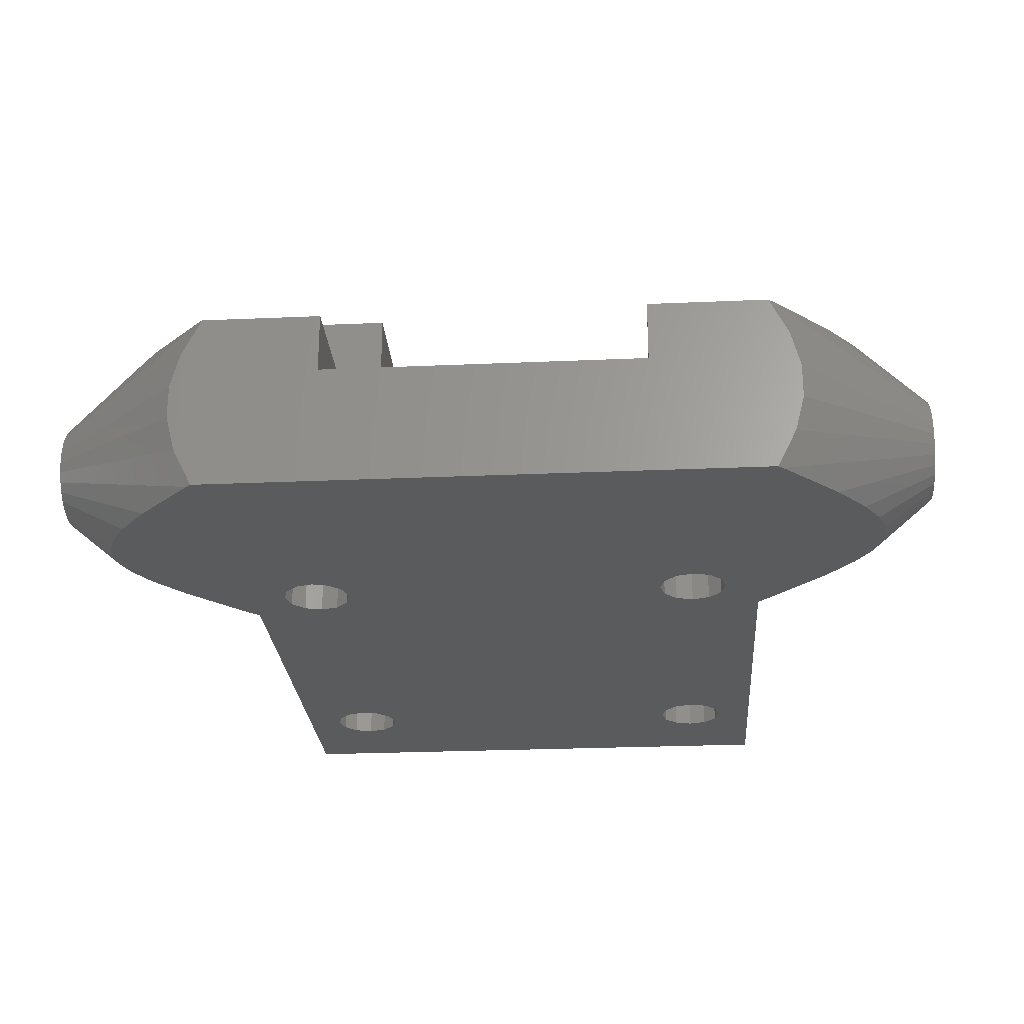
<metadata>
{"format":"stl","ext":"stl","renderer":"f3d","projection":"perspective","resolution":1024,"background":"white","views":[{"elev":-25.2,"azim":-175.9,"up":"+Z"}]}
</metadata>
<code>
# stl→obj: 438 verts, 896 faces
v -13.5 6.57 3.509
v -13.5 6.57 5.491
v -22 13.51 4.761
v -22 13.51 4.239
v -22 13.51 4.5
v -13.5 6.939 1.771
v -22 14.28 4.5
v -22 14.51 3.638
v -22 15.14 3.006
v -22 17.49 3.638
v -22 18.49 4.5
v -22 16.86 3.006
v -22 17.73 4.5
v -22 18.49 4.239
v -22 18.38 3.727
v -22 18.17 3.25
v -22 16 2.775
v -22 17.86 2.827
v -22 17.47 2.477
v -22 17.02 2.216
v -22 16.52 2.055
v -22 16 2
v -22 15.48 2.055
v -22 14.98 2.216
v -22 14.53 2.477
v -22 14.14 2.827
v -22 13.83 3.25
v -22 13.62 3.727
v -13.5 -16 0
v -13.5 -16 6
v -13.5 7.681 0
v -13.5 6.612 5.692
v -13.5 6.678 6
v -13.5 6.982 1.57
v -22 13.62 5.273
v -22 13.83 5.75
v -22 14.14 6.173
v -22 14.53 6.523
v -22 14.98 6.784
v -22 15.48 6.945
v -22 16 7
v -22 15.14 5.994
v -22 16.52 6.945
v -22 16 6.225
v -22 17.02 6.784
v -22 14.51 5.362
v -22 16.86 5.994
v -22 17.47 6.523
v -22 17.86 6.173
v -22 17.49 5.362
v -22 18.17 5.75
v -22 18.38 5.273
v -22 18.49 4.761
v -13.62 7.788 0
v -14.09 8.206 0
v -16.4 10.54 0
v -16.86 11 0
v -17.9 12.28 0
v -18.27 12.73 0
v -18.78 13.56 0
v -19.05 14 0
v -19.28 14.62 0
v -19.44 15.04 0
v -19.51 15.57 0
v -19.57 16 0
v -19.5 16.52 0
v -19.44 16.96 0
v -19.22 17.55 0
v -19.05 18 0
v -18.57 18.78 0
v -18.27 19.27 0
v -17.28 20.48 0
v -16.86 21 0
v -14.57 23.31 0
v -14.09 23.79 0
v -14.67 24 1.64
v -13.86 24 0
v -14.8 24 1.901
v -15.18 24 3.391
v -15.25 24 3.659
v -15.25 24 5.341
v -11 17.73 4.5
v -11 17.49 5.362
v -11 17.49 3.638
v -11 16.86 3.006
v -11 16 2.775
v -11 15.14 3.006
v -11 14.51 3.638
v -11 14.28 4.5
v -11 14.51 5.362
v 13.86 24 0
v 14.09 23.79 0
v 14.57 23.31 0
v 16.86 21 0
v 17.28 20.48 0
v 18.27 19.27 0
v 18.57 18.78 0
v 19.05 18 0
v 19.22 17.55 0
v 19.44 16.96 0
v 19.5 16.52 0
v 19.57 16 0
v 19.51 15.57 0
v 19.44 15.04 0
v 19.28 14.62 0
v 19.05 14 0
v 18.78 13.56 0
v 18.27 12.73 0
v 17.9 12.28 0
v 16.86 11 0
v 10.86 11.49 0
v 16.4 10.54 0
v 11.49 9.137 0
v 14.09 8.206 0
v -11.49 9.137 0
v 13.5 -16 0
v -10 -11.72 0
v -9.137 -11.49 0
v -9.137 -8.506 0
v -8.506 -9.137 0
v -11.72 -10 0
v -8.275 -10 0
v -8.506 -10.86 0
v -11.49 -10.86 0
v -10.86 -11.49 0
v 10 -11.72 0
v 9.137 -11.49 0
v 8.506 -10.86 0
v -10 -8.275 0
v -10.86 -8.506 0
v -11.49 -9.137 0
v -11.49 10.86 0
v -11.72 10 0
v -10.86 8.506 0
v 13.62 7.788 0
v 13.5 7.681 0
v -10 8.275 0
v -9.137 8.506 0
v -8.506 9.137 0
v -10.86 11.49 0
v -10 11.72 0
v -8.275 10 0
v -8.506 10.86 0
v -9.137 11.49 0
v 9.137 8.506 0
v 8.275 -10 0
v 11.49 -9.137 0
v 11.72 -10 0
v 8.506 -9.137 0
v 10.86 8.506 0
v 10.86 -11.49 0
v 11.49 -10.86 0
v 10.86 -8.506 0
v 10 -8.275 0
v 9.137 -8.506 0
v 8.506 9.137 0
v 8.275 10 0
v 11.49 10.86 0
v 10 8.275 0
v 11.72 10 0
v 8.506 10.86 0
v 9.137 11.49 0
v 10 11.72 0
v -12.24 6 7.749
v -12.69 6 6
v 6.5 -13 6
v 13.5 -16 6
v -9.137 -11.49 6
v -9.137 -8.506 6
v -8.506 -9.137 6
v -1.5 5.278 6
v -0.7782 6 6
v -8 6 6
v 2.778 6 6
v 8.778 6.106e-16 6
v 11.61 8.327e-16 6
v 8 13.33 6
v 6.5 13 6
v 8 13 6
v 7.136 13.27 6
v -1.5 -5.278 6
v -3 15.16 6
v -3 13.02 6
v 3 15.16 6
v -8 13.33 6
v -7.136 13.27 6
v -11.72 -10 6
v -11.49 -9.137 6
v 2.778 -6 6
v -0.7782 -6 6
v -11.49 -10.86 6
v -8.506 -10.86 6
v -8.275 -10 6
v -10.86 -8.506 6
v -10 -8.275 6
v -10 -11.72 6
v -10.86 -11.49 6
v 6.5 -5.107 6
v 6.5 5.107 6
v 3 13.02 6
v 13.5 -13 6
v -11 15.14 5.994
v -11 16 6.225
v -11 16.86 5.994
v -14.87 24 6.831
v -14.8 24 7.099
v -13.92 24 8.865
v -14.09 23.79 9
v -13.86 24 9
v -16.4 21.46 9
v -16.86 21 9
v -17.9 19.72 9
v -18.27 19.27 9
v -18.78 18.44 9
v -19.05 18 9
v -19.28 17.38 9
v -19.44 16.96 9
v -19.51 16.43 9
v -19.57 16 9
v -19.5 15.48 9
v -19.44 15.04 9
v -19.22 14.45 9
v -19.05 14 9
v -18.57 13.22 9
v -18.27 12.73 9
v -17.28 11.52 9
v -16.86 11 9
v -14.57 8.694 9
v -14.09 8.206 9
v -12.16 6 7.912
v -11.62 6 9
v -8 24 9
v -8 24 6
v 8 24 6
v 8 24 9
v 13.86 24 9
v 13.92 24 8.865
v 14.8 24 7.099
v 14.87 24 6.831
v 15.25 24 5.341
v 15.25 24 3.659
v 15.18 24 3.391
v 14.8 24 1.901
v 14.67 24 1.64
v -11 14.32 7.401
v -11 12.65 4.5
v -11 17.68 7.401
v -11 14.32 1.599
v -11 17.68 1.599
v -11 19.35 4.5
v 13.5 6.939 1.771
v 13.5 6.982 1.57
v 13.5 6.57 3.509
v 13.5 6.57 5.491
v 13.5 6.612 5.692
v 13.5 13 15
v 13.5 7.681 9
v 13.5 13 9
v 13.5 6.982 7.43
v 13.5 -13 15
v 13.5 7.065 7.618
v 22 13.62 3.727
v 22 13.83 3.25
v 22 14.14 2.827
v 22 14.53 2.477
v 22 14.98 2.216
v 22 15.48 2.055
v 22 16 2
v 22 16.52 2.055
v 22 17.02 2.216
v 22 17.47 2.477
v 22 17.86 2.827
v 22 18.17 3.25
v -11.49 10.86 9
v -11.72 10 9
v -11.49 9.137 9
v -10.86 11.49 9
v -10 11.72 9
v -9.137 11.49 9
v -8.506 10.86 9
v -8.275 10 9
v -8.506 9.137 9
v -9.137 8.506 9
v -10 8.275 9
v -10.86 8.506 9
v 8.275 -10 15
v 8.506 -10.86 15
v 8.506 -9.137 15
v 9.137 -8.506 15
v 10 -8.275 15
v 10.86 -8.506 15
v 11.49 -9.137 15
v 11.72 -10 15
v 11.49 -10.86 15
v 10.86 -11.49 15
v 10 -11.72 15
v 9.137 -11.49 15
v 8.506 10.86 15
v 8.275 10 15
v 8.506 9.137 15
v 9.137 11.49 15
v 10 11.72 15
v 10.86 11.49 15
v 11.49 10.86 15
v 11.72 10 15
v 11.49 9.137 15
v 10.86 8.506 15
v 10 8.275 15
v 9.137 8.506 15
v -8 6 9
v -8 13.51 6.313
v -8 14.23 7.564
v -8 17.77 7.564
v -8 18.67 6
v -3 12.15 4.5
v -3 15.14 5.994
v -3 14.51 5.362
v -3 14.28 4.5
v -3 14.51 3.638
v -3 15.14 3.006
v -3 17.93 1.166
v -3 16 2.775
v -3 17.73 4.5
v -3 18.98 6
v -3 17.49 3.638
v -3 17.49 5.362
v -3 16.86 5.994
v -3 16.84 6
v -3 19.85 4.5
v -3 16.86 3.006
v -3 14.07 1.166
v 3 15.14 5.994
v 3 16.86 5.994
v 3 18.98 6
v 3 16.84 6
v 3 19.85 4.5
v 3 17.73 4.5
v 3 17.49 5.362
v 3 17.49 3.638
v 3 16.86 3.006
v 3 14.07 1.166
v 3 16 2.775
v 3 15.14 3.006
v 3 12.15 4.5
v 3 14.51 3.638
v 3 14.28 4.5
v 3 14.51 5.362
v 3 17.93 1.166
v 8 13.51 6.313
v 11 14.32 7.401
v 11 12.65 4.5
v 8 18.67 6
v 8 13 9
v 8 17.77 7.564
v 8 14.23 7.564
v 6.5 13 15
v 6.5 5.107 15
v 11.61 8.327e-16 15
v 6.5 -5.107 15
v 6.5 -13 15
v -1.5 -5.278 15
v -0.7782 -6 15
v -1.5 5.278 15
v 2.778 -6 15
v 8.778 6.106e-16 15
v 2.778 6 15
v -0.7782 6 15
v 22 18.38 3.727
v 22 18.49 4.239
v 22 18.49 4.761
v 22 18.49 4.5
v 22 18.38 5.273
v 14.09 23.79 9
v 22 18.17 5.75
v 14.57 8.694 9
v 16.86 11 9
v 14.09 8.206 9
v 17.28 11.52 9
v 18.27 12.73 9
v 19.22 14.45 9
v 19.44 15.04 9
v 18.57 13.22 9
v 19.05 14 9
v 19.5 15.48 9
v 19.57 16 9
v 18.78 18.44 9
v 18.27 19.27 9
v 19.51 16.43 9
v 19.44 16.96 9
v 19.28 17.38 9
v 19.05 18 9
v 17.9 19.72 9
v 16.86 21 9
v 16.4 21.46 9
v -7.401 18.71 6
v 7.401 18.71 6
v 22 13.83 5.75
v 22 13.62 5.273
v 22 13.51 4.761
v 22 13.51 4.239
v 22 13.51 4.5
v 22 15.14 3.006
v 22 14.51 3.638
v 22 14.28 4.5
v 22 16 2.775
v 22 16.86 3.006
v 22 17.49 3.638
v 22 17.73 4.5
v 11 19.35 4.5
v 11 17.68 1.599
v 11 14.32 1.599
v 11 14.51 3.638
v 11 14.28 4.5
v 11 16.86 5.994
v 11 17.68 7.401
v 11 17.73 4.5
v 11 16.86 3.006
v 11 17.49 5.362
v 11 16 2.775
v 11 15.14 3.006
v 11 17.49 3.638
v 11 16 6.225
v 11 14.51 5.362
v 11 15.14 5.994
v 22 16.52 6.945
v 22 16 7
v 22 15.48 6.945
v 22 14.53 6.523
v 22 14.98 6.784
v 22 14.14 6.173
v 22 15.14 5.994
v 22 14.51 5.362
v 22 16.86 5.994
v 22 16 6.225
v 22 17.49 5.362
v 22 17.86 6.173
v 22 17.47 6.523
v 22 17.02 6.784
f 1 2 3
f 4 1 5
f 5 1 3
f 4 6 1
f 5 7 8
f 8 9 5
f 10 11 12
f 13 11 10
f 12 11 14
f 12 14 15
f 12 15 16
f 12 16 17
f 17 16 18
f 17 18 19
f 17 19 20
f 17 20 9
f 9 20 21
f 9 21 22
f 9 22 5
f 5 22 23
f 5 23 24
f 5 24 25
f 5 25 26
f 5 26 27
f 5 27 28
f 5 28 4
f 29 30 31
f 32 30 33
f 2 30 32
f 1 30 2
f 6 30 1
f 34 30 6
f 31 30 34
f 35 36 3
f 3 36 37
f 3 37 38
f 3 38 39
f 3 39 40
f 3 40 41
f 42 41 43
f 44 43 45
f 46 3 42
f 47 48 49
f 44 48 47
f 50 51 52
f 47 51 50
f 47 49 51
f 44 45 48
f 42 43 44
f 3 41 42
f 7 3 46
f 3 7 5
f 50 52 53
f 50 53 11
f 50 11 13
f 2 32 35
f 3 2 35
f 28 34 6
f 4 28 6
f 28 54 31
f 34 28 31
f 27 55 54
f 28 27 54
f 56 55 27
f 57 56 26
f 26 56 27
f 58 57 26
f 59 58 25
f 25 58 26
f 60 59 25
f 61 60 24
f 24 60 25
f 62 61 24
f 63 62 23
f 23 62 24
f 64 63 23
f 65 64 22
f 22 64 23
f 66 65 22
f 67 66 21
f 21 66 22
f 68 67 21
f 69 68 20
f 20 68 21
f 70 69 20
f 71 70 19
f 19 70 20
f 72 71 19
f 73 72 18
f 18 72 19
f 74 73 18
f 75 74 16
f 16 74 18
f 76 77 16
f 16 77 75
f 78 76 15
f 15 76 16
f 79 78 15
f 80 79 14
f 14 79 15
f 81 80 53
f 53 80 14
f 53 14 11
f 13 82 83
f 50 13 83
f 84 82 13
f 10 84 13
f 85 84 10
f 12 85 10
f 86 85 12
f 17 86 12
f 87 86 17
f 9 87 17
f 87 9 88
f 88 9 8
f 88 8 89
f 89 8 7
f 46 90 7
f 7 90 89
f 65 66 64
f 64 66 67
f 64 67 68
f 64 68 69
f 64 69 70
f 64 70 71
f 64 71 72
f 64 72 73
f 64 73 74
f 64 74 75
f 64 75 77
f 64 77 91
f 64 91 92
f 64 92 93
f 64 93 94
f 64 94 95
f 64 95 96
f 64 96 97
f 64 97 98
f 64 98 99
f 64 99 100
f 64 100 101
f 64 101 102
f 64 102 103
f 64 103 104
f 64 104 105
f 64 105 106
f 64 106 107
f 64 107 108
f 64 108 109
f 64 109 110
f 111 110 112
f 113 112 114
f 115 116 64
f 117 116 29
f 64 116 31
f 64 31 54
f 64 54 55
f 64 55 56
f 64 56 57
f 64 57 58
f 64 58 59
f 64 59 60
f 64 60 61
f 64 61 62
f 118 116 117
f 119 31 120
f 31 121 29
f 122 116 123
f 121 124 29
f 123 116 118
f 124 125 29
f 125 117 29
f 120 116 122
f 31 116 120
f 126 116 127
f 127 116 128
f 31 119 129
f 31 129 130
f 31 130 131
f 31 131 121
f 132 133 64
f 134 116 115
f 133 115 64
f 128 116 134
f 113 114 135
f 136 137 138
f 136 138 139
f 140 64 141
f 136 142 143
f 136 143 144
f 145 144 64
f 144 141 64
f 132 64 140
f 128 137 146
f 147 136 148
f 149 146 137
f 113 135 150
f 142 136 139
f 151 116 126
f 152 116 151
f 148 116 152
f 136 116 148
f 153 136 147
f 154 136 153
f 149 136 155
f 136 154 155
f 156 64 157
f 136 149 137
f 111 112 158
f 150 135 136
f 145 64 156
f 159 144 145
f 150 136 159
f 136 144 159
f 160 112 113
f 158 112 160
f 161 64 162
f 163 110 111
f 162 64 163
f 64 110 163
f 64 161 157
f 63 64 62
f 137 128 134
f 164 33 165
f 35 33 164
f 32 33 35
f 166 30 167
f 168 30 166
f 169 170 166
f 171 172 173
f 174 175 176
f 177 178 179
f 180 178 177
f 181 165 33
f 181 173 165
f 182 183 184
f 185 183 186
f 187 188 33
f 181 171 173
f 189 190 166
f 187 30 191
f 33 30 187
f 192 168 166
f 170 193 166
f 33 188 194
f 33 194 195
f 190 169 166
f 33 195 169
f 193 192 166
f 196 30 168
f 197 30 196
f 191 30 197
f 33 169 181
f 175 189 198
f 174 176 199
f 178 174 199
f 178 172 174
f 176 175 198
f 166 198 189
f 183 200 184
f 181 169 190
f 200 178 180
f 201 166 167
f 183 178 200
f 183 172 178
f 185 172 183
f 185 173 172
f 30 29 116
f 167 30 116
f 202 90 42
f 42 90 46
f 203 202 44
f 44 202 42
f 203 44 204
f 204 44 47
f 83 204 47
f 50 83 47
f 205 81 53
f 206 205 52
f 52 205 53
f 207 206 52
f 208 209 51
f 51 209 207
f 51 207 52
f 210 208 51
f 211 210 49
f 49 210 51
f 212 211 49
f 213 212 48
f 48 212 49
f 214 213 48
f 45 215 214
f 48 45 214
f 216 215 45
f 43 217 216
f 45 43 216
f 218 217 43
f 41 219 218
f 43 41 218
f 220 219 41
f 221 220 41
f 40 221 41
f 222 221 40
f 223 222 40
f 39 223 40
f 224 223 39
f 225 224 39
f 38 225 39
f 226 225 38
f 226 38 227
f 227 38 37
f 228 227 37
f 228 37 229
f 229 37 36
f 230 231 229
f 36 230 229
f 164 230 36
f 35 164 36
f 80 81 79
f 79 81 205
f 79 205 206
f 79 206 207
f 79 207 209
f 79 209 232
f 79 232 233
f 79 233 234
f 234 235 236
f 234 236 237
f 234 237 238
f 234 238 239
f 234 239 240
f 234 240 79
f 79 240 241
f 79 241 242
f 79 242 243
f 79 243 244
f 79 244 91
f 79 91 77
f 79 77 76
f 79 76 78
f 202 245 246
f 83 82 247
f 202 203 247
f 89 90 246
f 247 245 202
f 204 247 203
f 88 89 248
f 87 88 248
f 82 84 249
f 250 82 249
f 250 247 82
f 86 87 248
f 249 85 248
f 249 84 85
f 85 86 248
f 248 89 246
f 90 202 246
f 204 83 247
f 167 116 136
f 251 167 252
f 252 167 136
f 253 167 251
f 254 167 253
f 255 167 254
f 201 167 255
f 256 257 258
f 259 201 255
f 260 257 256
f 260 261 257
f 260 259 261
f 260 201 259
f 262 252 136
f 135 262 136
f 262 135 114
f 263 262 114
f 263 114 112
f 263 112 110
f 264 263 110
f 264 110 109
f 264 109 108
f 265 264 108
f 108 107 265
f 107 106 265
f 265 106 266
f 106 105 266
f 105 104 266
f 266 104 267
f 104 103 267
f 103 102 267
f 267 102 268
f 101 268 102
f 100 269 101
f 101 269 268
f 99 269 100
f 98 270 99
f 99 270 269
f 97 270 98
f 96 271 97
f 97 271 270
f 96 95 271
f 95 94 272
f 271 95 272
f 94 93 272
f 93 92 273
f 272 93 273
f 91 244 92
f 92 244 273
f 131 188 187
f 121 131 187
f 187 191 124
f 121 187 124
f 130 194 188
f 131 130 188
f 129 195 194
f 130 129 194
f 119 169 195
f 129 119 195
f 120 170 169
f 119 120 169
f 193 170 122
f 122 170 120
f 193 122 192
f 192 122 123
f 192 123 168
f 168 123 118
f 168 118 196
f 196 118 117
f 196 117 197
f 197 117 125
f 197 125 191
f 191 125 124
f 132 274 275
f 133 132 275
f 275 276 115
f 133 275 115
f 140 277 274
f 132 140 274
f 141 278 277
f 140 141 277
f 144 279 278
f 141 144 278
f 143 280 279
f 144 143 279
f 281 280 142
f 142 280 143
f 281 142 282
f 282 142 139
f 282 139 283
f 283 139 138
f 283 138 284
f 284 138 137
f 284 137 285
f 285 137 134
f 285 134 276
f 276 134 115
f 286 287 128
f 146 286 128
f 149 288 286
f 146 149 286
f 155 289 288
f 149 155 288
f 154 290 289
f 155 154 289
f 153 291 290
f 154 153 290
f 147 292 291
f 153 147 291
f 293 292 148
f 148 292 147
f 293 148 294
f 294 148 152
f 294 152 295
f 295 152 151
f 295 151 296
f 296 151 126
f 296 126 297
f 297 126 127
f 297 127 287
f 287 127 128
f 161 298 299
f 157 161 299
f 299 300 156
f 157 299 156
f 162 301 298
f 161 162 298
f 163 302 301
f 162 163 301
f 111 303 302
f 163 111 302
f 158 304 303
f 111 158 303
f 305 304 160
f 160 304 158
f 305 160 306
f 306 160 113
f 306 113 307
f 307 113 150
f 307 150 308
f 308 150 159
f 308 159 309
f 309 159 145
f 309 145 300
f 300 145 156
f 173 310 231
f 164 173 230
f 230 173 231
f 165 173 164
f 185 311 312
f 310 185 312
f 312 313 232
f 313 314 233
f 313 233 232
f 232 310 312
f 173 185 310
f 245 311 246
f 246 311 185
f 246 185 186
f 246 186 315
f 315 186 183
f 183 316 315
f 183 182 316
f 315 317 318
f 318 319 315
f 319 320 315
f 320 321 315
f 322 321 320
f 323 324 325
f 326 324 323
f 327 328 324
f 327 324 326
f 325 324 329
f 325 329 330
f 330 329 321
f 330 321 322
f 315 321 331
f 317 315 316
f 184 332 182
f 182 332 316
f 333 334 335
f 336 334 333
f 337 336 338
f 339 336 337
f 340 336 339
f 341 336 340
f 341 340 342
f 341 342 343
f 344 343 345
f 200 345 346
f 200 346 347
f 200 347 332
f 200 332 184
f 344 345 200
f 341 343 344
f 348 336 341
f 333 338 336
f 200 180 344
f 177 349 350
f 177 350 351
f 177 351 180
f 351 344 180
f 177 179 349
f 352 235 234
f 353 235 354
f 353 354 355
f 353 355 179
f 355 349 179
f 354 235 352
f 178 356 179
f 353 356 256
f 179 356 353
f 353 256 258
f 199 357 178
f 178 357 356
f 176 358 357
f 199 176 357
f 358 176 359
f 359 176 198
f 166 360 198
f 198 360 359
f 360 166 201
f 260 360 201
f 361 181 190
f 362 361 190
f 181 361 171
f 171 361 363
f 362 190 189
f 364 362 189
f 364 189 175
f 365 364 175
f 174 366 175
f 175 366 365
f 172 367 174
f 174 367 366
f 171 363 172
f 172 363 367
f 226 227 220
f 220 221 222
f 223 220 222
f 223 224 220
f 224 225 220
f 225 226 220
f 228 229 220
f 227 228 220
f 214 215 220
f 229 231 220
f 231 310 220
f 275 232 220
f 232 209 220
f 209 208 220
f 208 210 220
f 210 211 220
f 211 212 220
f 212 213 220
f 213 214 220
f 215 216 220
f 216 217 220
f 217 218 220
f 218 219 220
f 276 275 220
f 274 232 275
f 277 232 274
f 284 285 310
f 278 232 277
f 279 232 278
f 280 232 279
f 281 232 280
f 310 232 281
f 283 284 310
f 310 285 220
f 285 276 220
f 281 282 310
f 282 283 310
f 244 243 273
f 273 243 368
f 243 242 368
f 242 241 368
f 368 241 369
f 240 370 241
f 241 370 371
f 241 371 369
f 240 239 370
f 238 372 239
f 239 372 370
f 238 237 372
f 236 373 237
f 237 373 374
f 237 374 372
f 375 376 258
f 235 353 258
f 376 235 258
f 257 377 258
f 377 375 258
f 378 379 235
f 376 378 235
f 380 381 235
f 379 382 235
f 382 383 235
f 383 380 235
f 384 385 235
f 381 384 235
f 386 387 235
f 385 388 235
f 388 389 235
f 389 390 235
f 390 391 235
f 391 386 235
f 387 392 235
f 392 393 235
f 393 394 235
f 394 373 235
f 373 236 235
f 324 335 233
f 233 314 395
f 334 396 233
f 324 233 395
f 328 335 324
f 335 334 233
f 396 352 233
f 352 234 233
f 245 247 312
f 312 247 313
f 313 247 250
f 314 313 250
f 395 314 250
f 395 250 329
f 324 395 329
f 329 250 249
f 329 249 321
f 249 248 331
f 321 249 331
f 248 246 331
f 331 246 315
f 311 245 312
f 296 360 260
f 256 358 260
f 302 303 256
f 359 360 287
f 295 296 260
f 359 287 286
f 303 304 256
f 359 286 288
f 359 288 289
f 358 359 290
f 293 294 260
f 358 290 291
f 358 292 260
f 358 291 292
f 292 293 260
f 297 360 296
f 287 360 297
f 304 305 256
f 356 357 300
f 308 309 357
f 356 300 299
f 356 299 298
f 356 301 256
f 356 298 301
f 301 302 256
f 294 295 260
f 305 306 256
f 289 290 359
f 357 307 308
f 300 357 309
f 306 358 256
f 307 358 306
f 357 358 307
f 257 261 397
f 377 257 397
f 261 259 398
f 397 261 398
f 259 255 398
f 255 254 399
f 398 255 399
f 254 253 400
f 399 254 401
f 401 254 400
f 400 253 251
f 400 251 252
f 262 400 252
f 262 401 400
f 263 401 262
f 264 401 263
f 265 401 264
f 266 401 265
f 267 401 266
f 268 401 267
f 402 401 268
f 403 404 401
f 405 402 269
f 406 270 271
f 406 405 270
f 407 272 273
f 371 408 369
f 368 407 273
f 272 406 271
f 270 405 269
f 269 402 268
f 403 401 402
f 407 406 272
f 408 368 369
f 408 407 368
f 333 335 327
f 327 335 328
f 326 338 333
f 327 326 333
f 323 337 338
f 326 323 338
f 325 339 337
f 323 325 337
f 330 340 339
f 325 330 339
f 342 340 330
f 322 342 330
f 343 342 322
f 320 343 322
f 343 320 345
f 345 320 319
f 345 319 346
f 346 319 318
f 346 318 347
f 347 318 317
f 347 317 332
f 332 317 316
f 409 396 334
f 336 409 334
f 410 409 336
f 410 336 348
f 341 411 410
f 348 341 410
f 351 411 341
f 344 351 341
f 412 411 413
f 414 350 415
f 416 415 409
f 417 409 410
f 414 415 418
f 418 415 416
f 419 411 420
f 421 416 409
f 422 350 414
f 413 350 423
f 424 350 422
f 423 350 424
f 351 350 413
f 351 413 411
f 420 411 412
f 417 411 419
f 411 417 410
f 421 409 417
f 415 350 354
f 354 350 355
f 350 349 355
f 409 415 354
f 396 409 352
f 352 409 354
f 363 361 362
f 365 363 364
f 364 363 362
f 366 363 365
f 367 363 366
f 425 426 427
f 428 425 429
f 429 425 427
f 430 425 428
f 397 425 430
f 398 425 397
f 431 425 398
f 432 431 399
f 401 432 399
f 399 431 398
f 433 425 434
f 435 425 433
f 371 425 435
f 371 435 408
f 370 425 371
f 372 425 370
f 374 425 372
f 436 425 374
f 437 425 436
f 438 425 437
f 404 432 401
f 431 434 425
f 374 394 393
f 436 374 393
f 374 373 394
f 436 393 392
f 436 392 387
f 437 436 387
f 437 387 386
f 437 386 391
f 438 437 391
f 438 391 390
f 438 390 389
f 425 438 389
f 425 389 388
f 425 388 385
f 426 425 385
f 385 384 426
f 384 381 427
f 426 384 427
f 381 380 427
f 380 383 429
f 427 380 429
f 383 382 429
f 382 379 428
f 429 382 428
f 379 378 428
f 378 376 430
f 428 378 430
f 376 375 430
f 375 377 397
f 430 375 397
f 413 404 403
f 413 403 412
f 403 402 412
f 412 402 420
f 420 402 405
f 419 420 405
f 419 405 406
f 417 419 406
f 406 407 421
f 417 406 421
f 421 407 416
f 416 407 408
f 432 404 423
f 423 404 413
f 431 432 424
f 424 432 423
f 431 424 434
f 434 424 422
f 434 422 433
f 433 422 414
f 435 433 414
f 418 435 414
f 408 435 418
f 416 408 418

</code>
